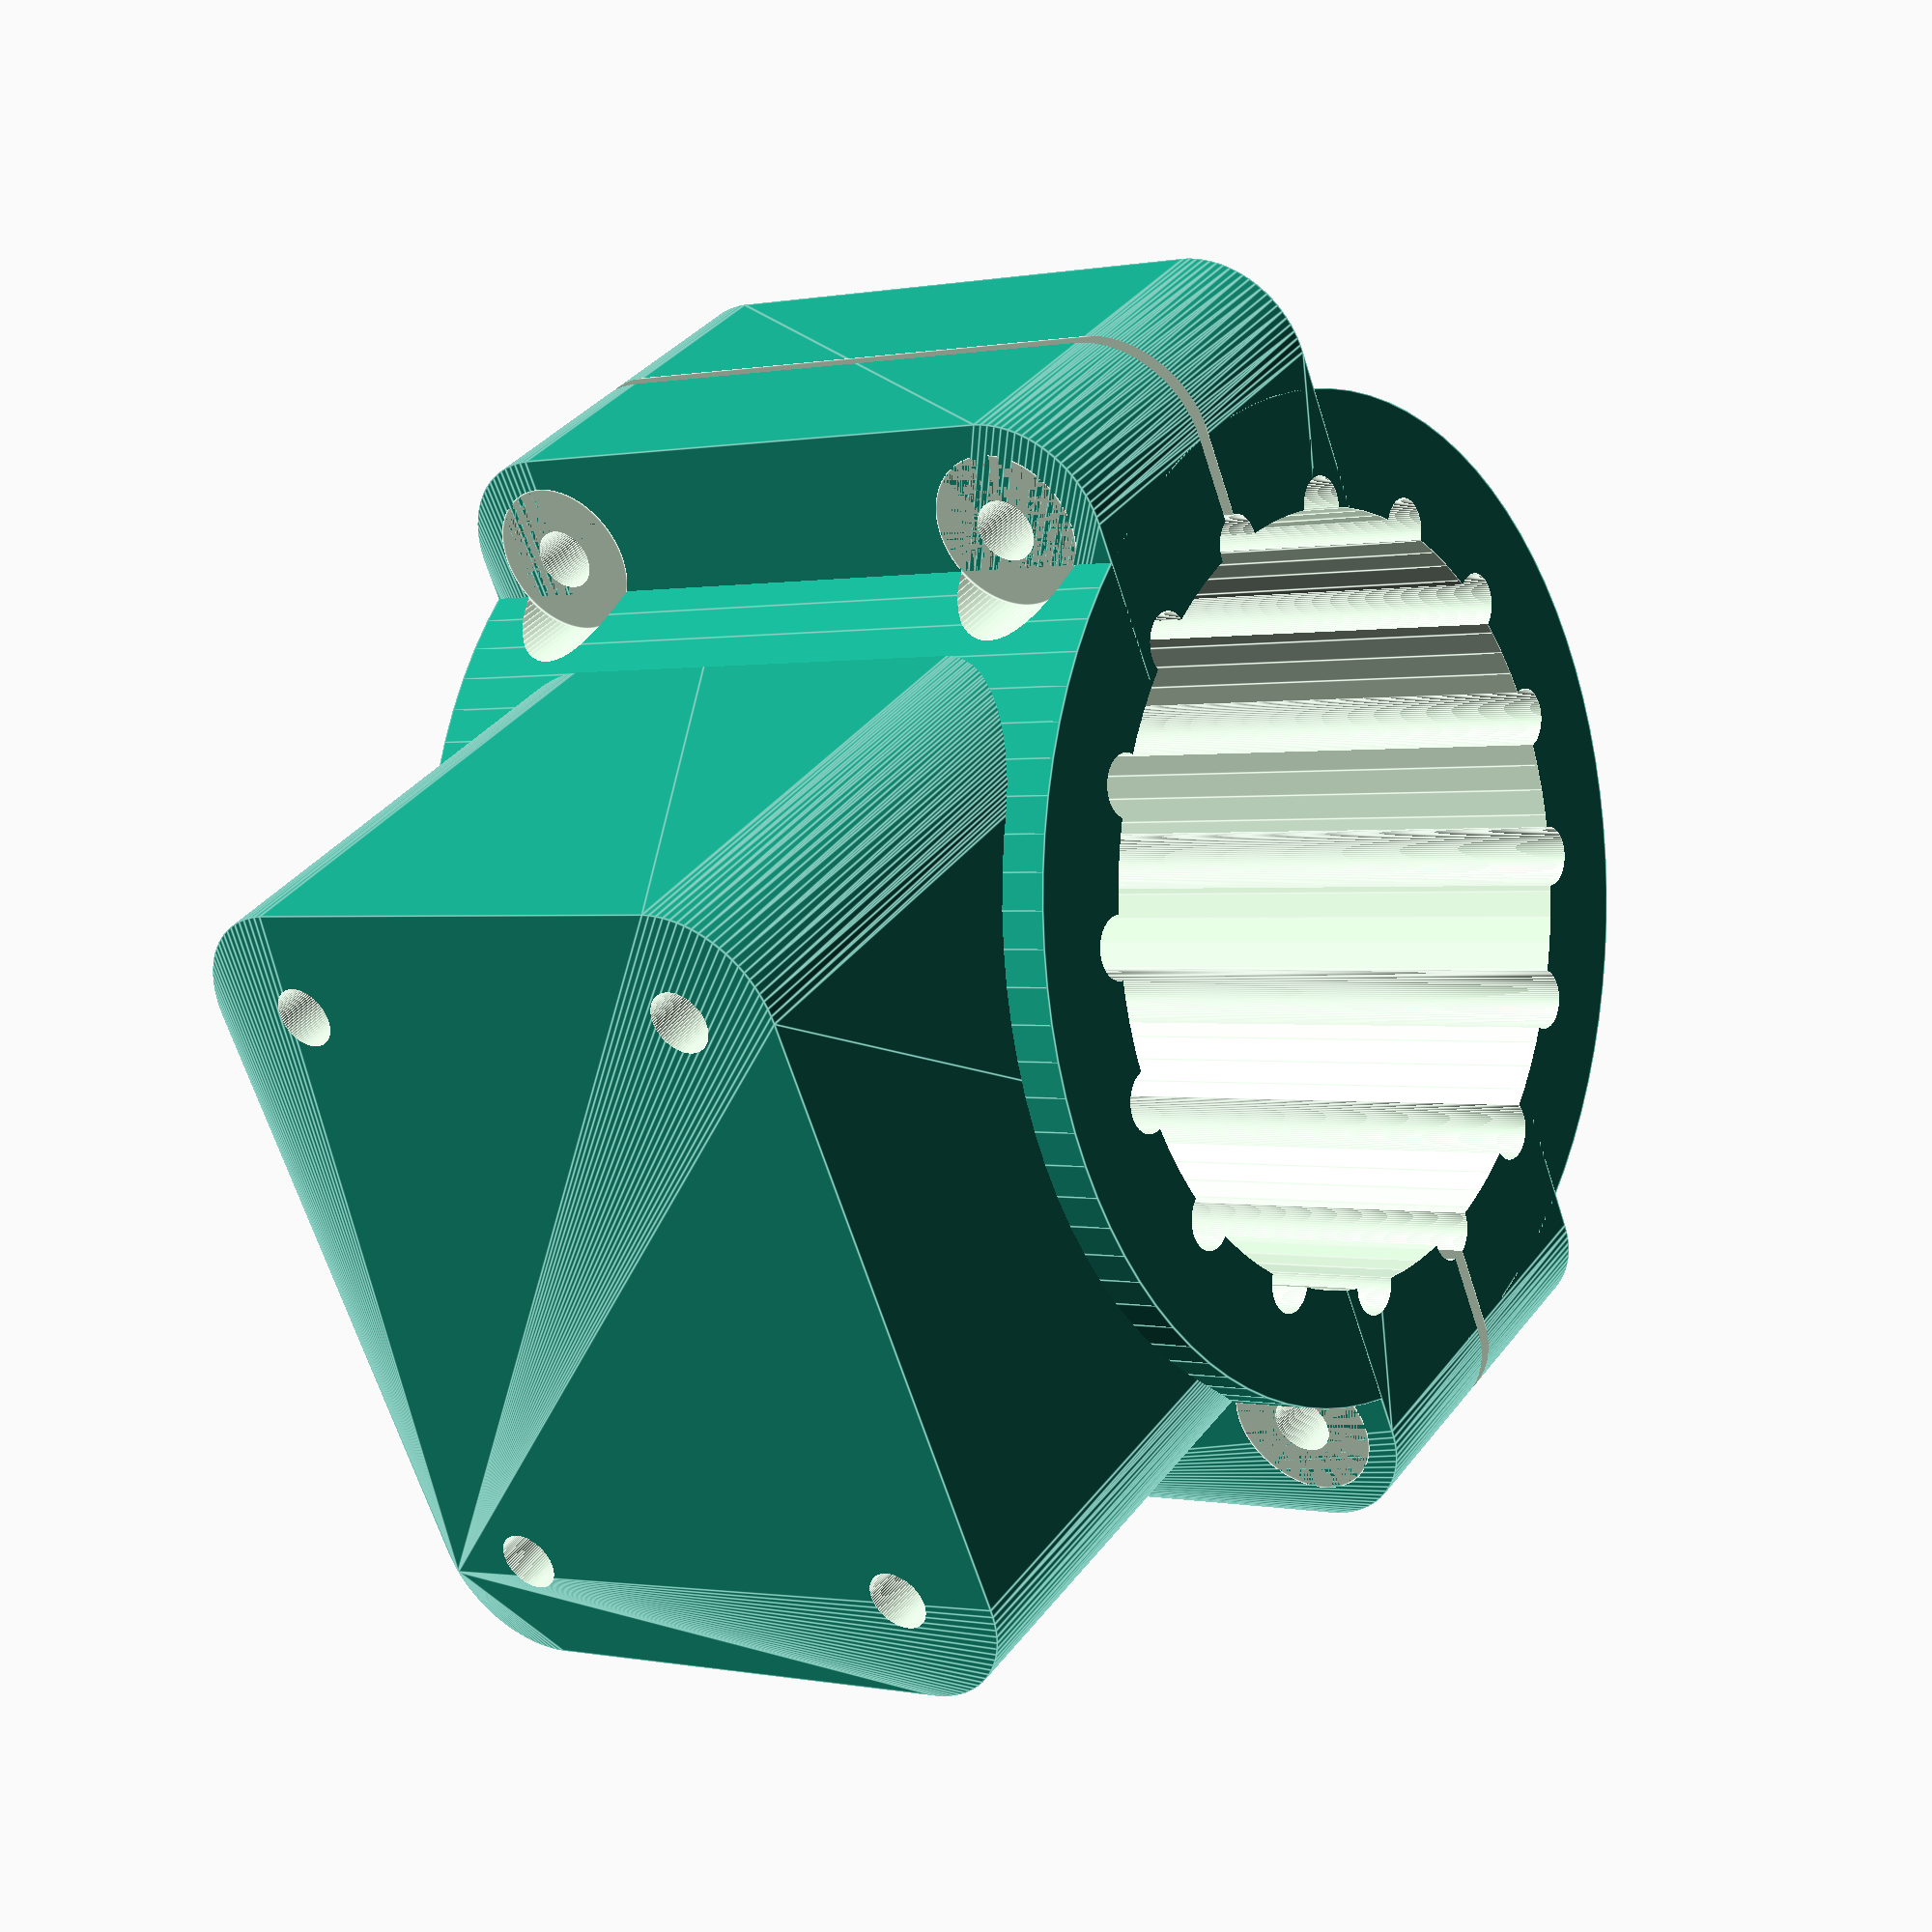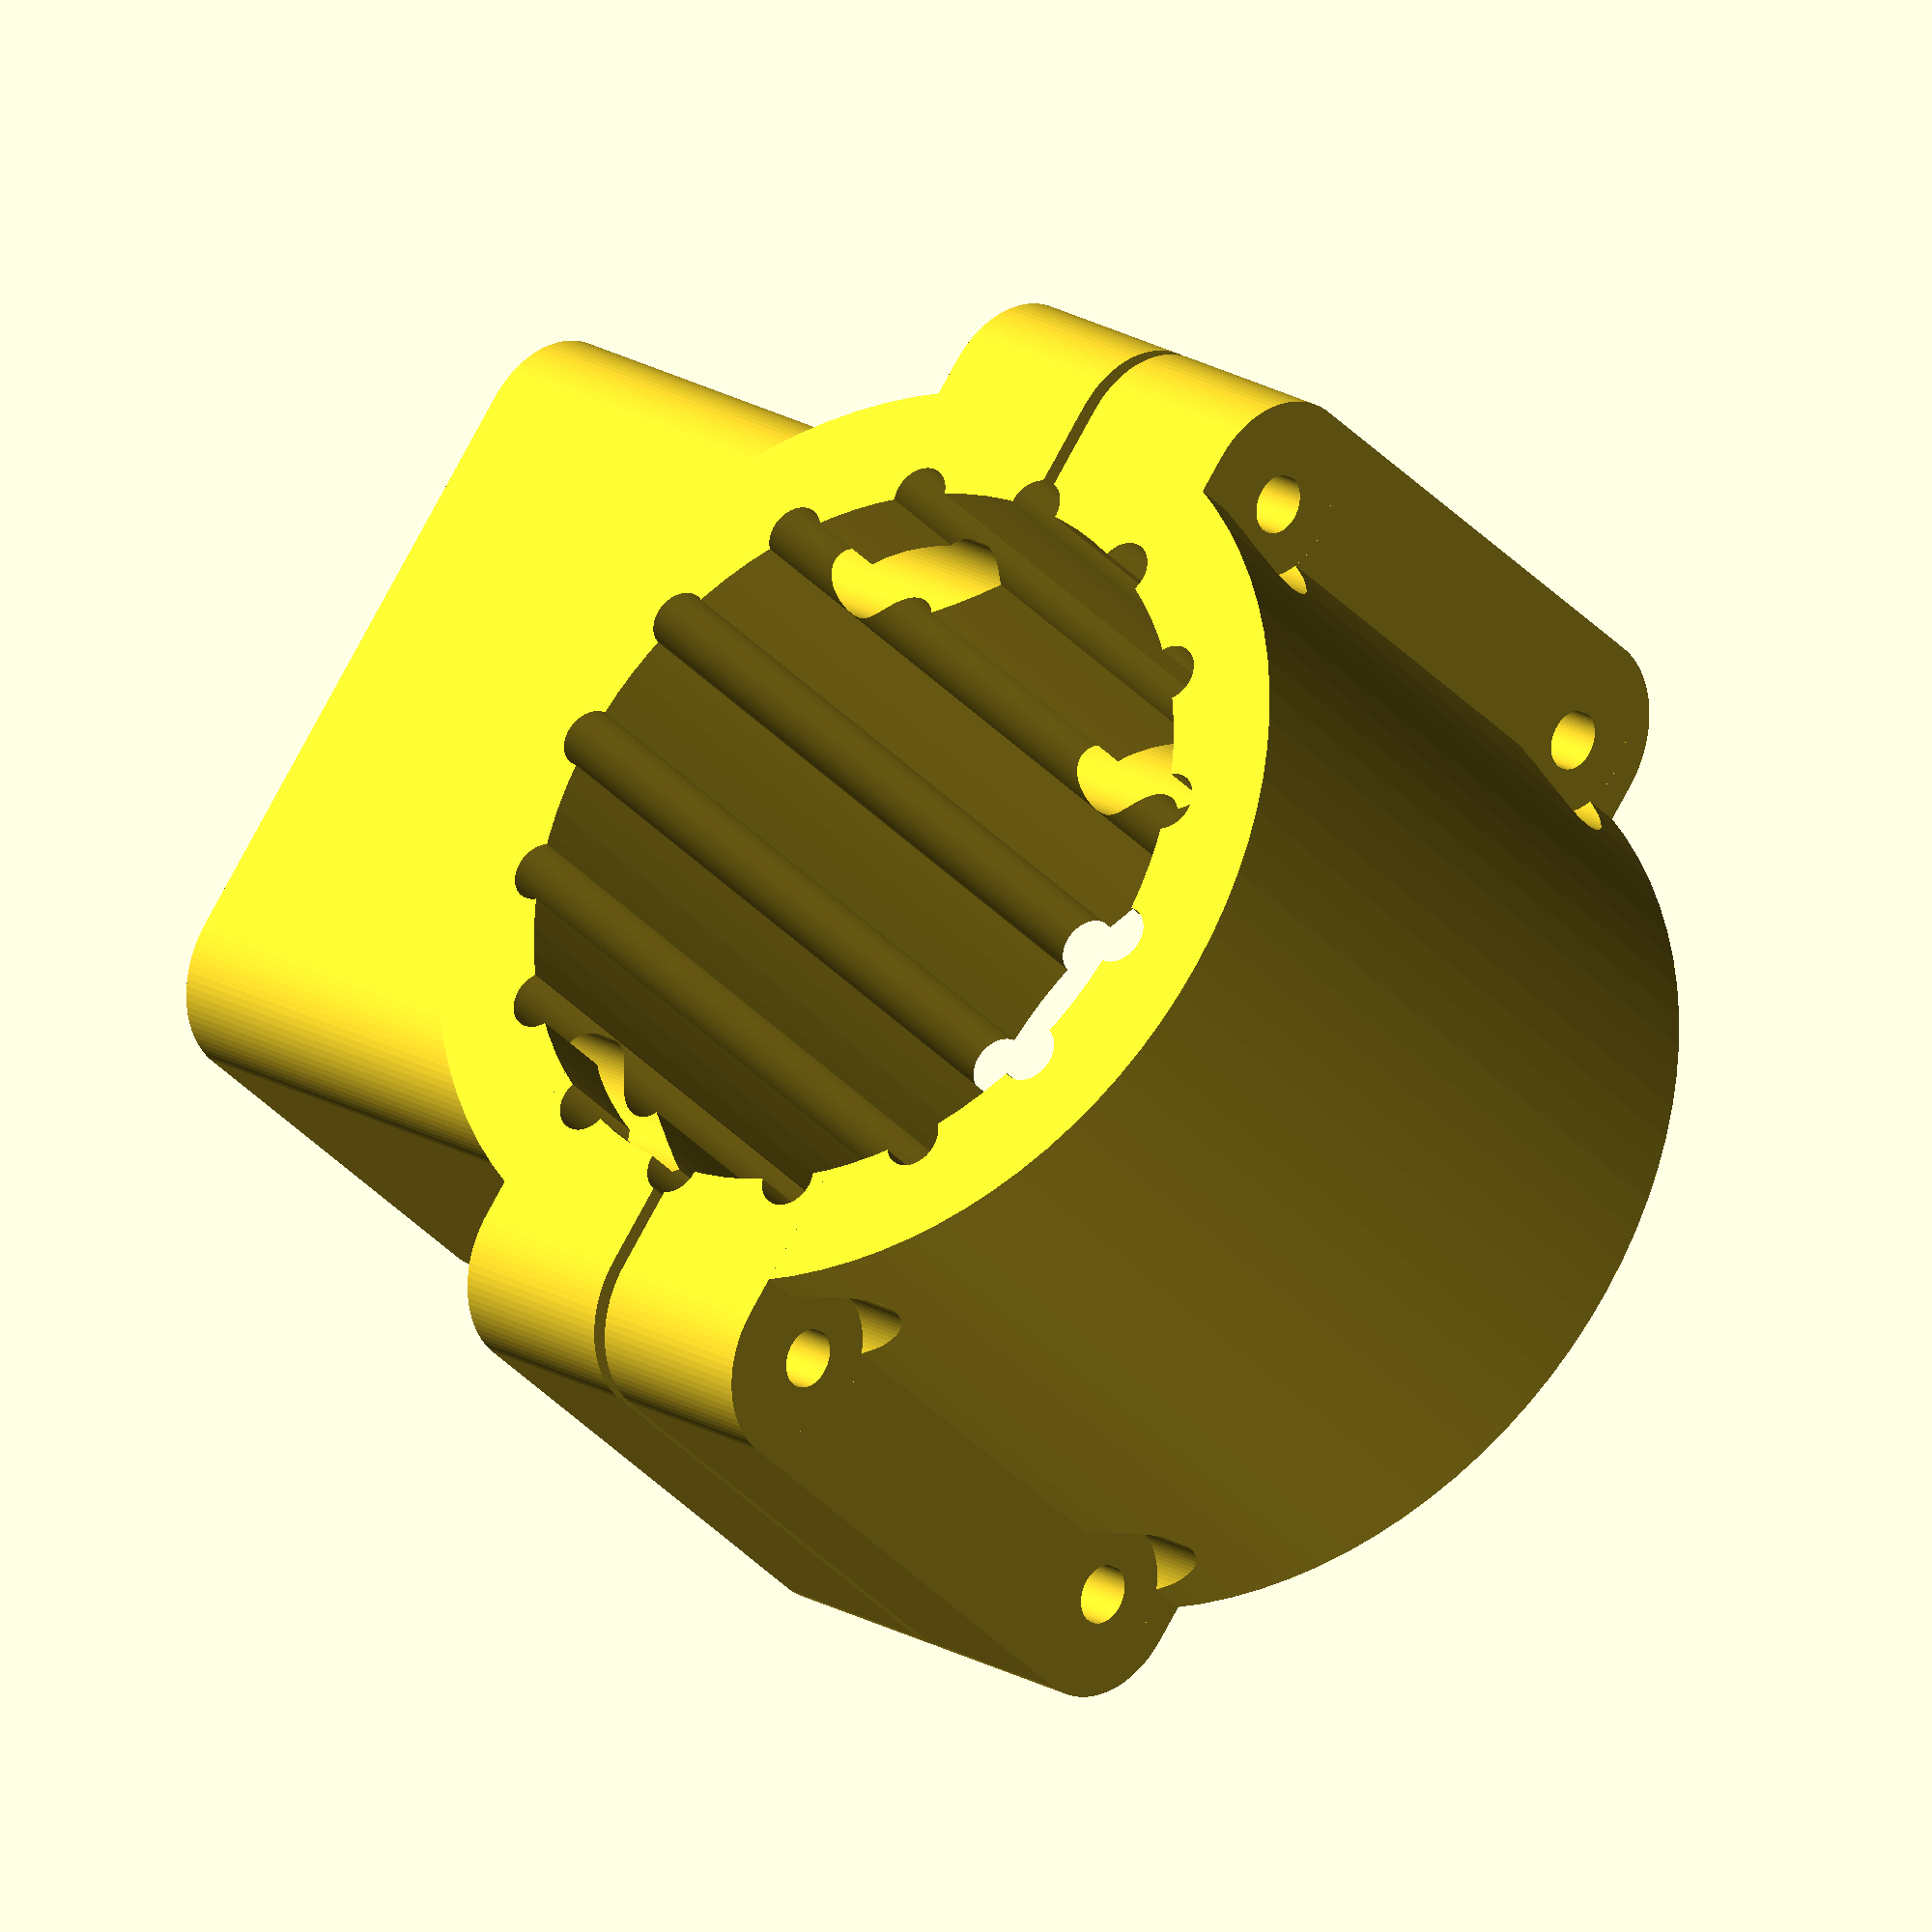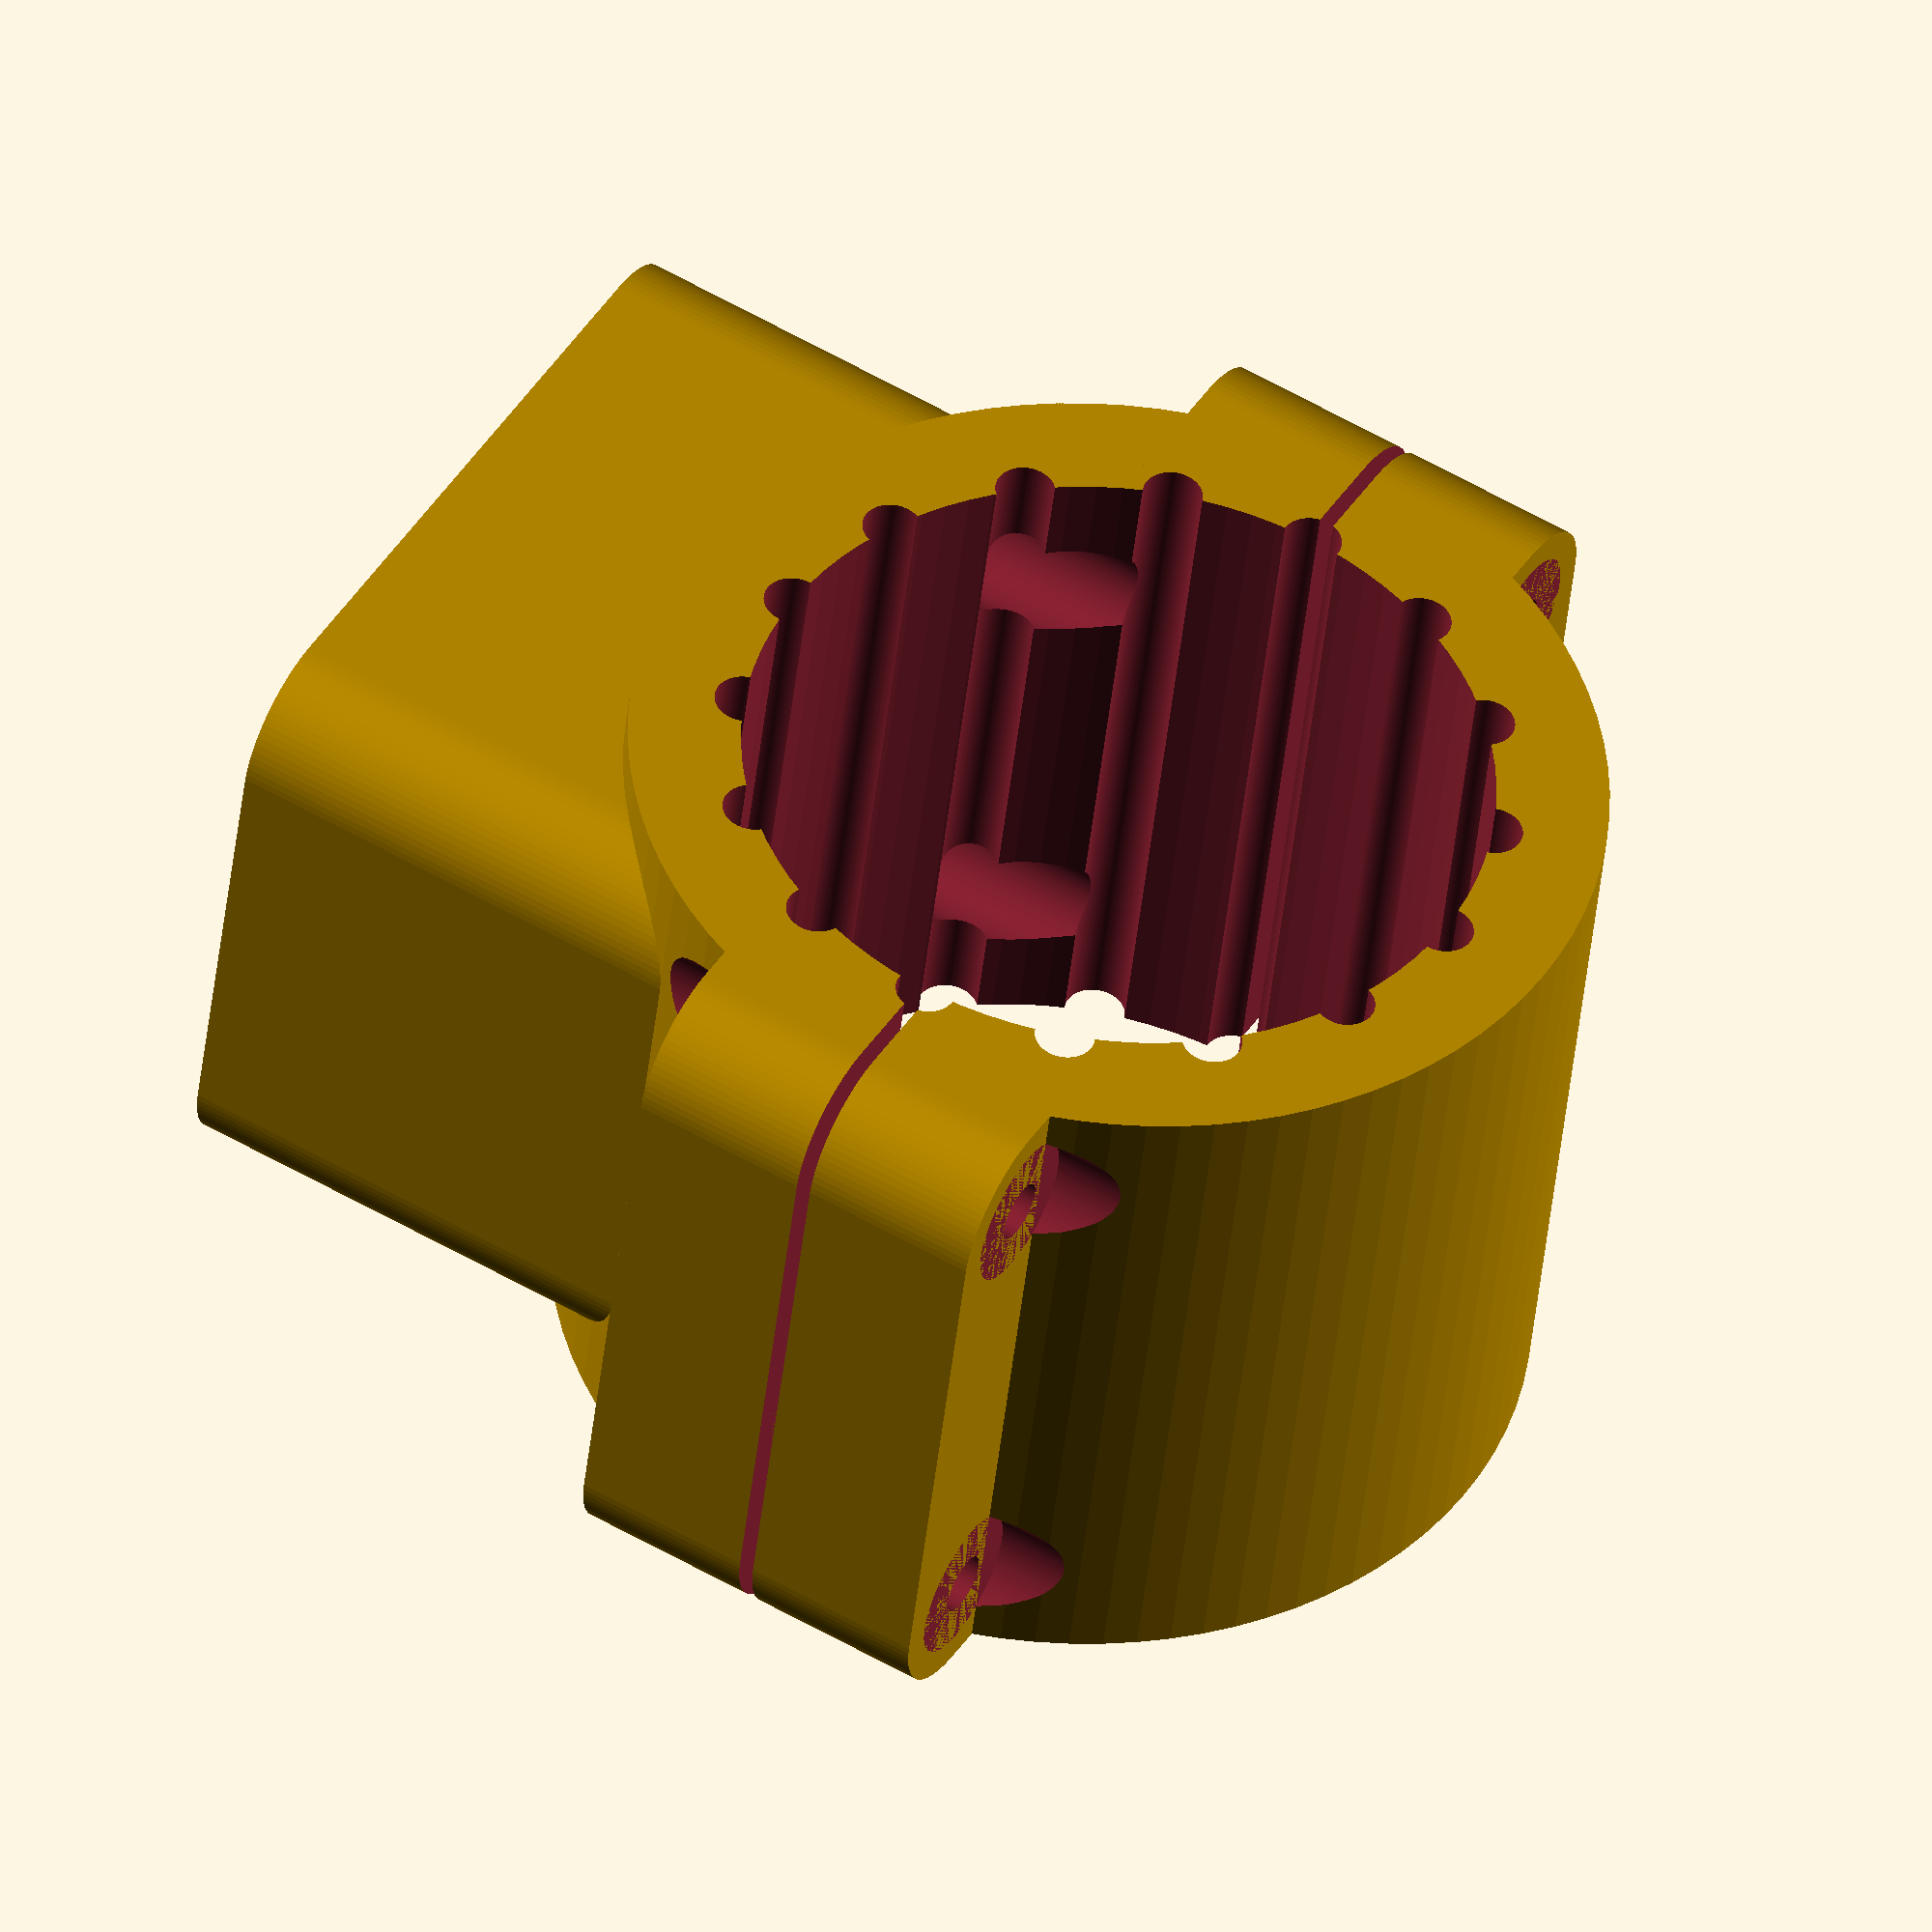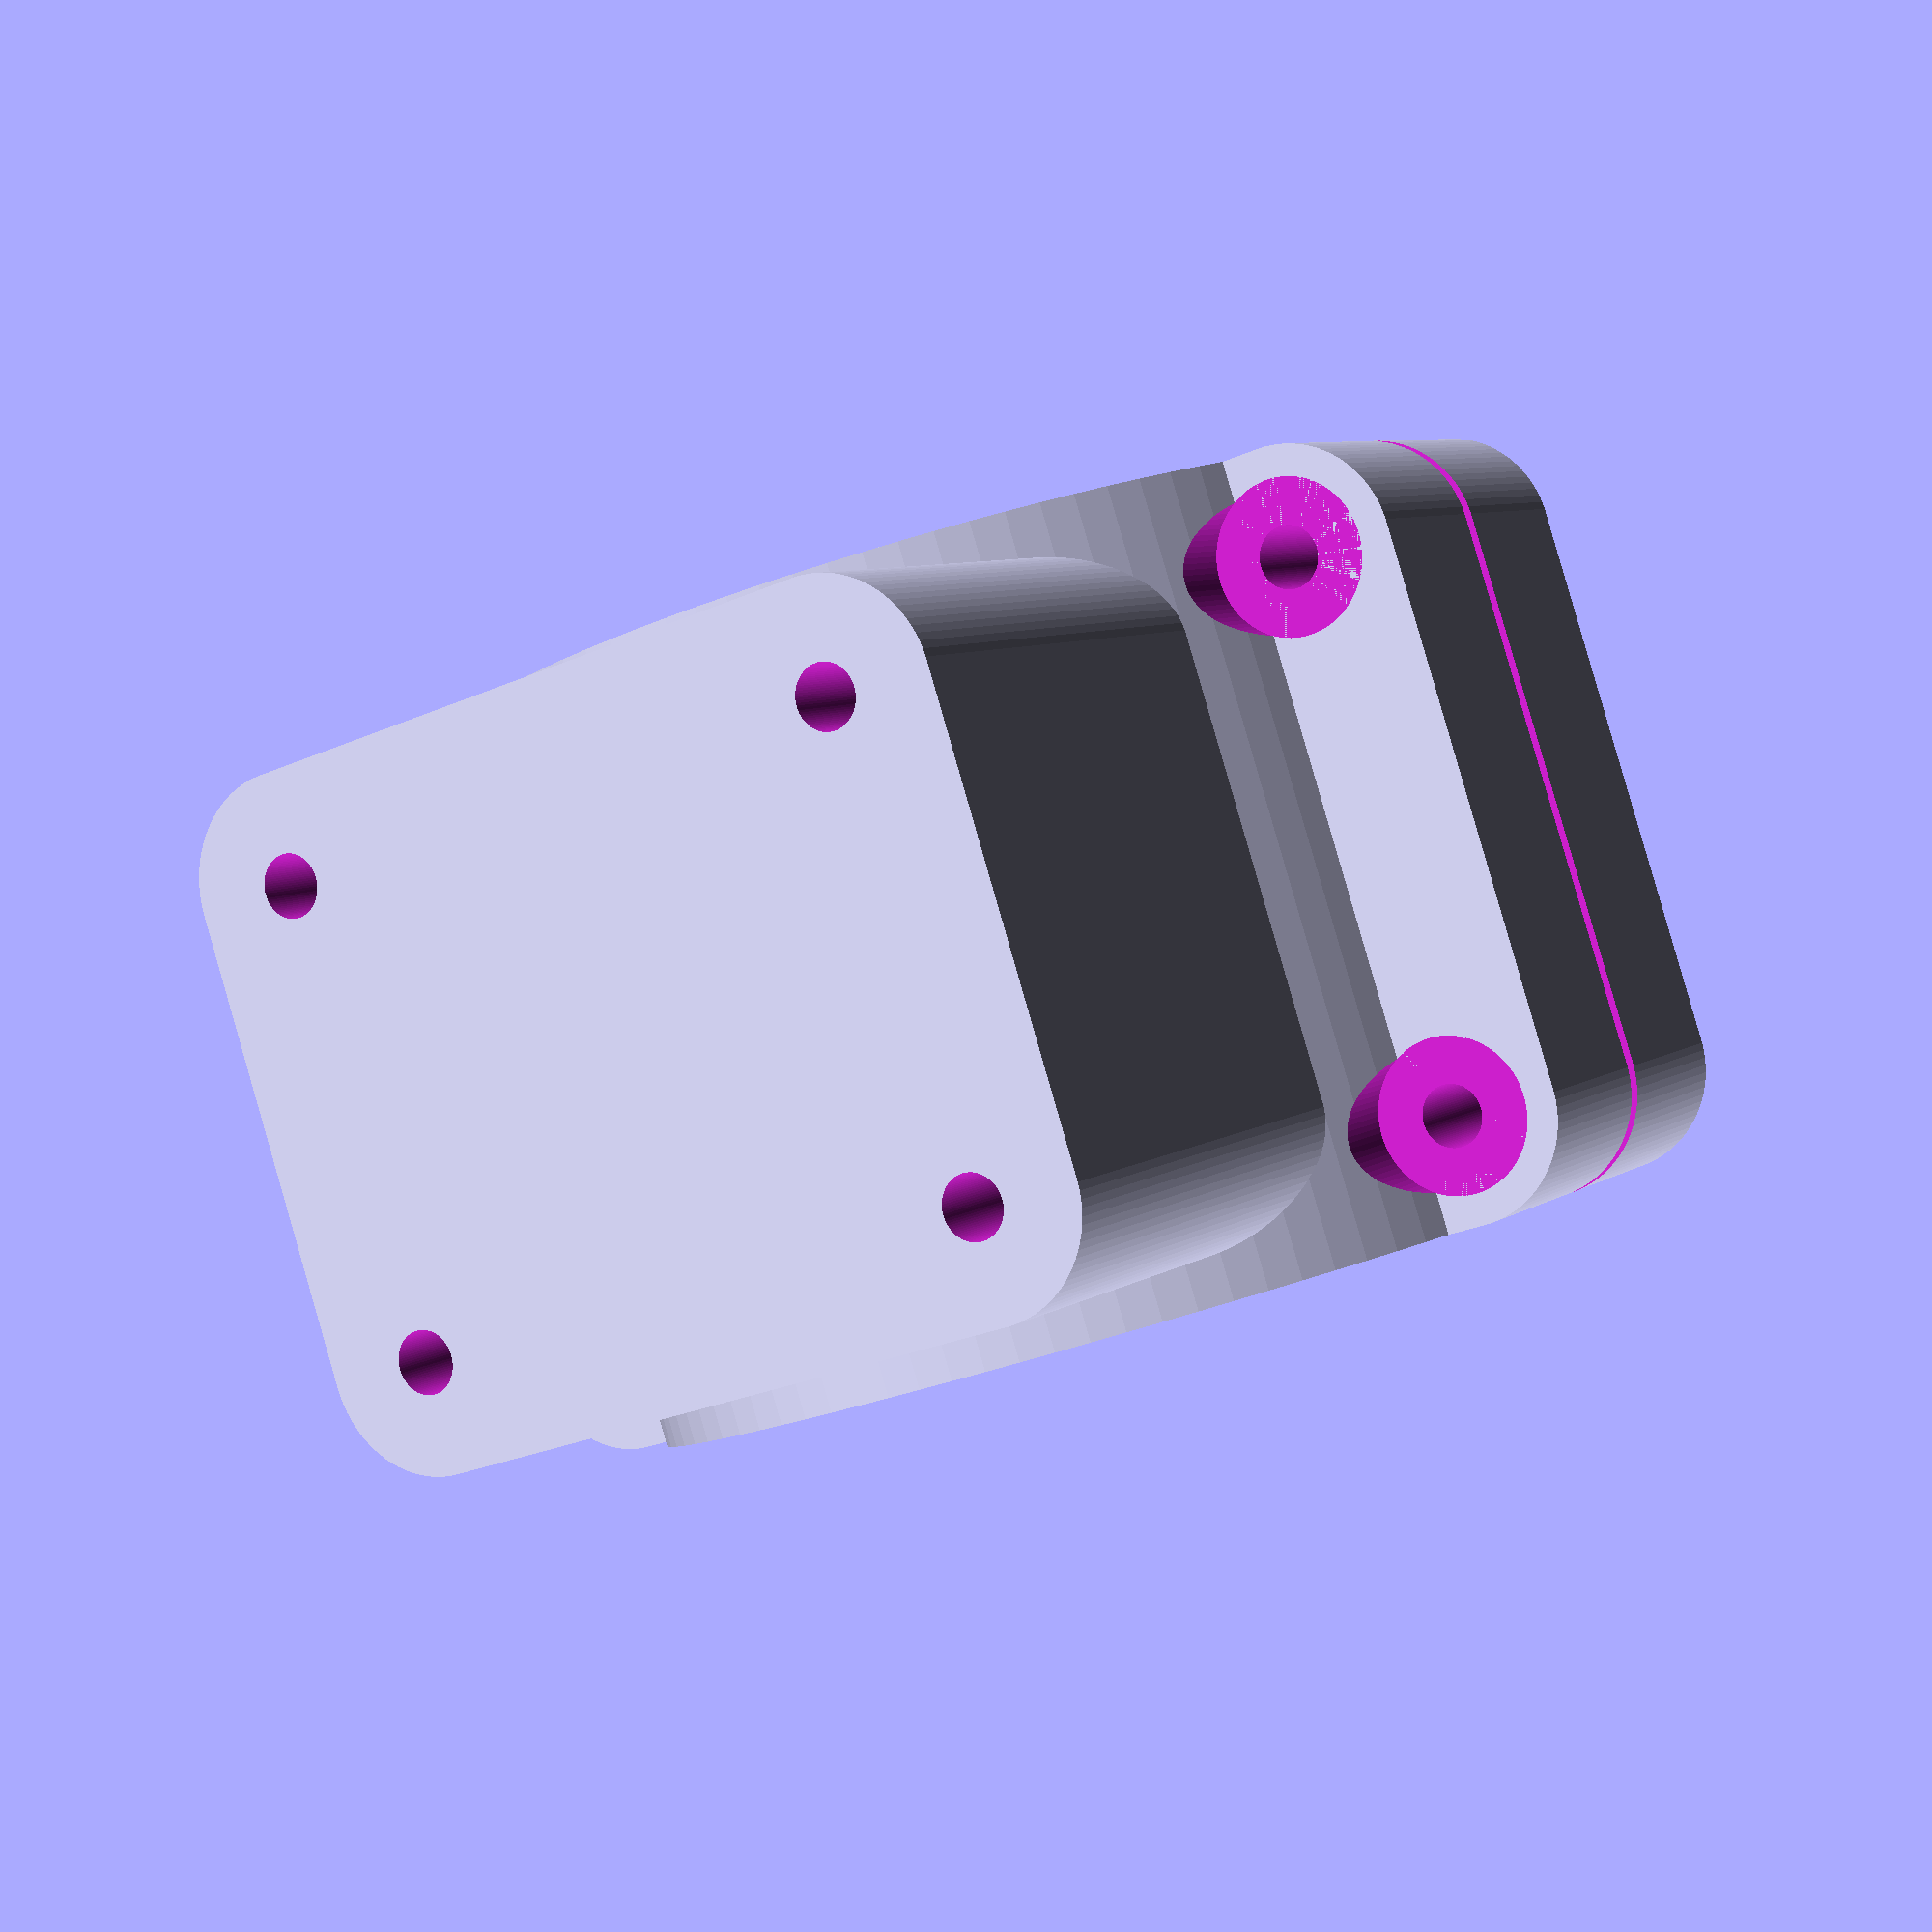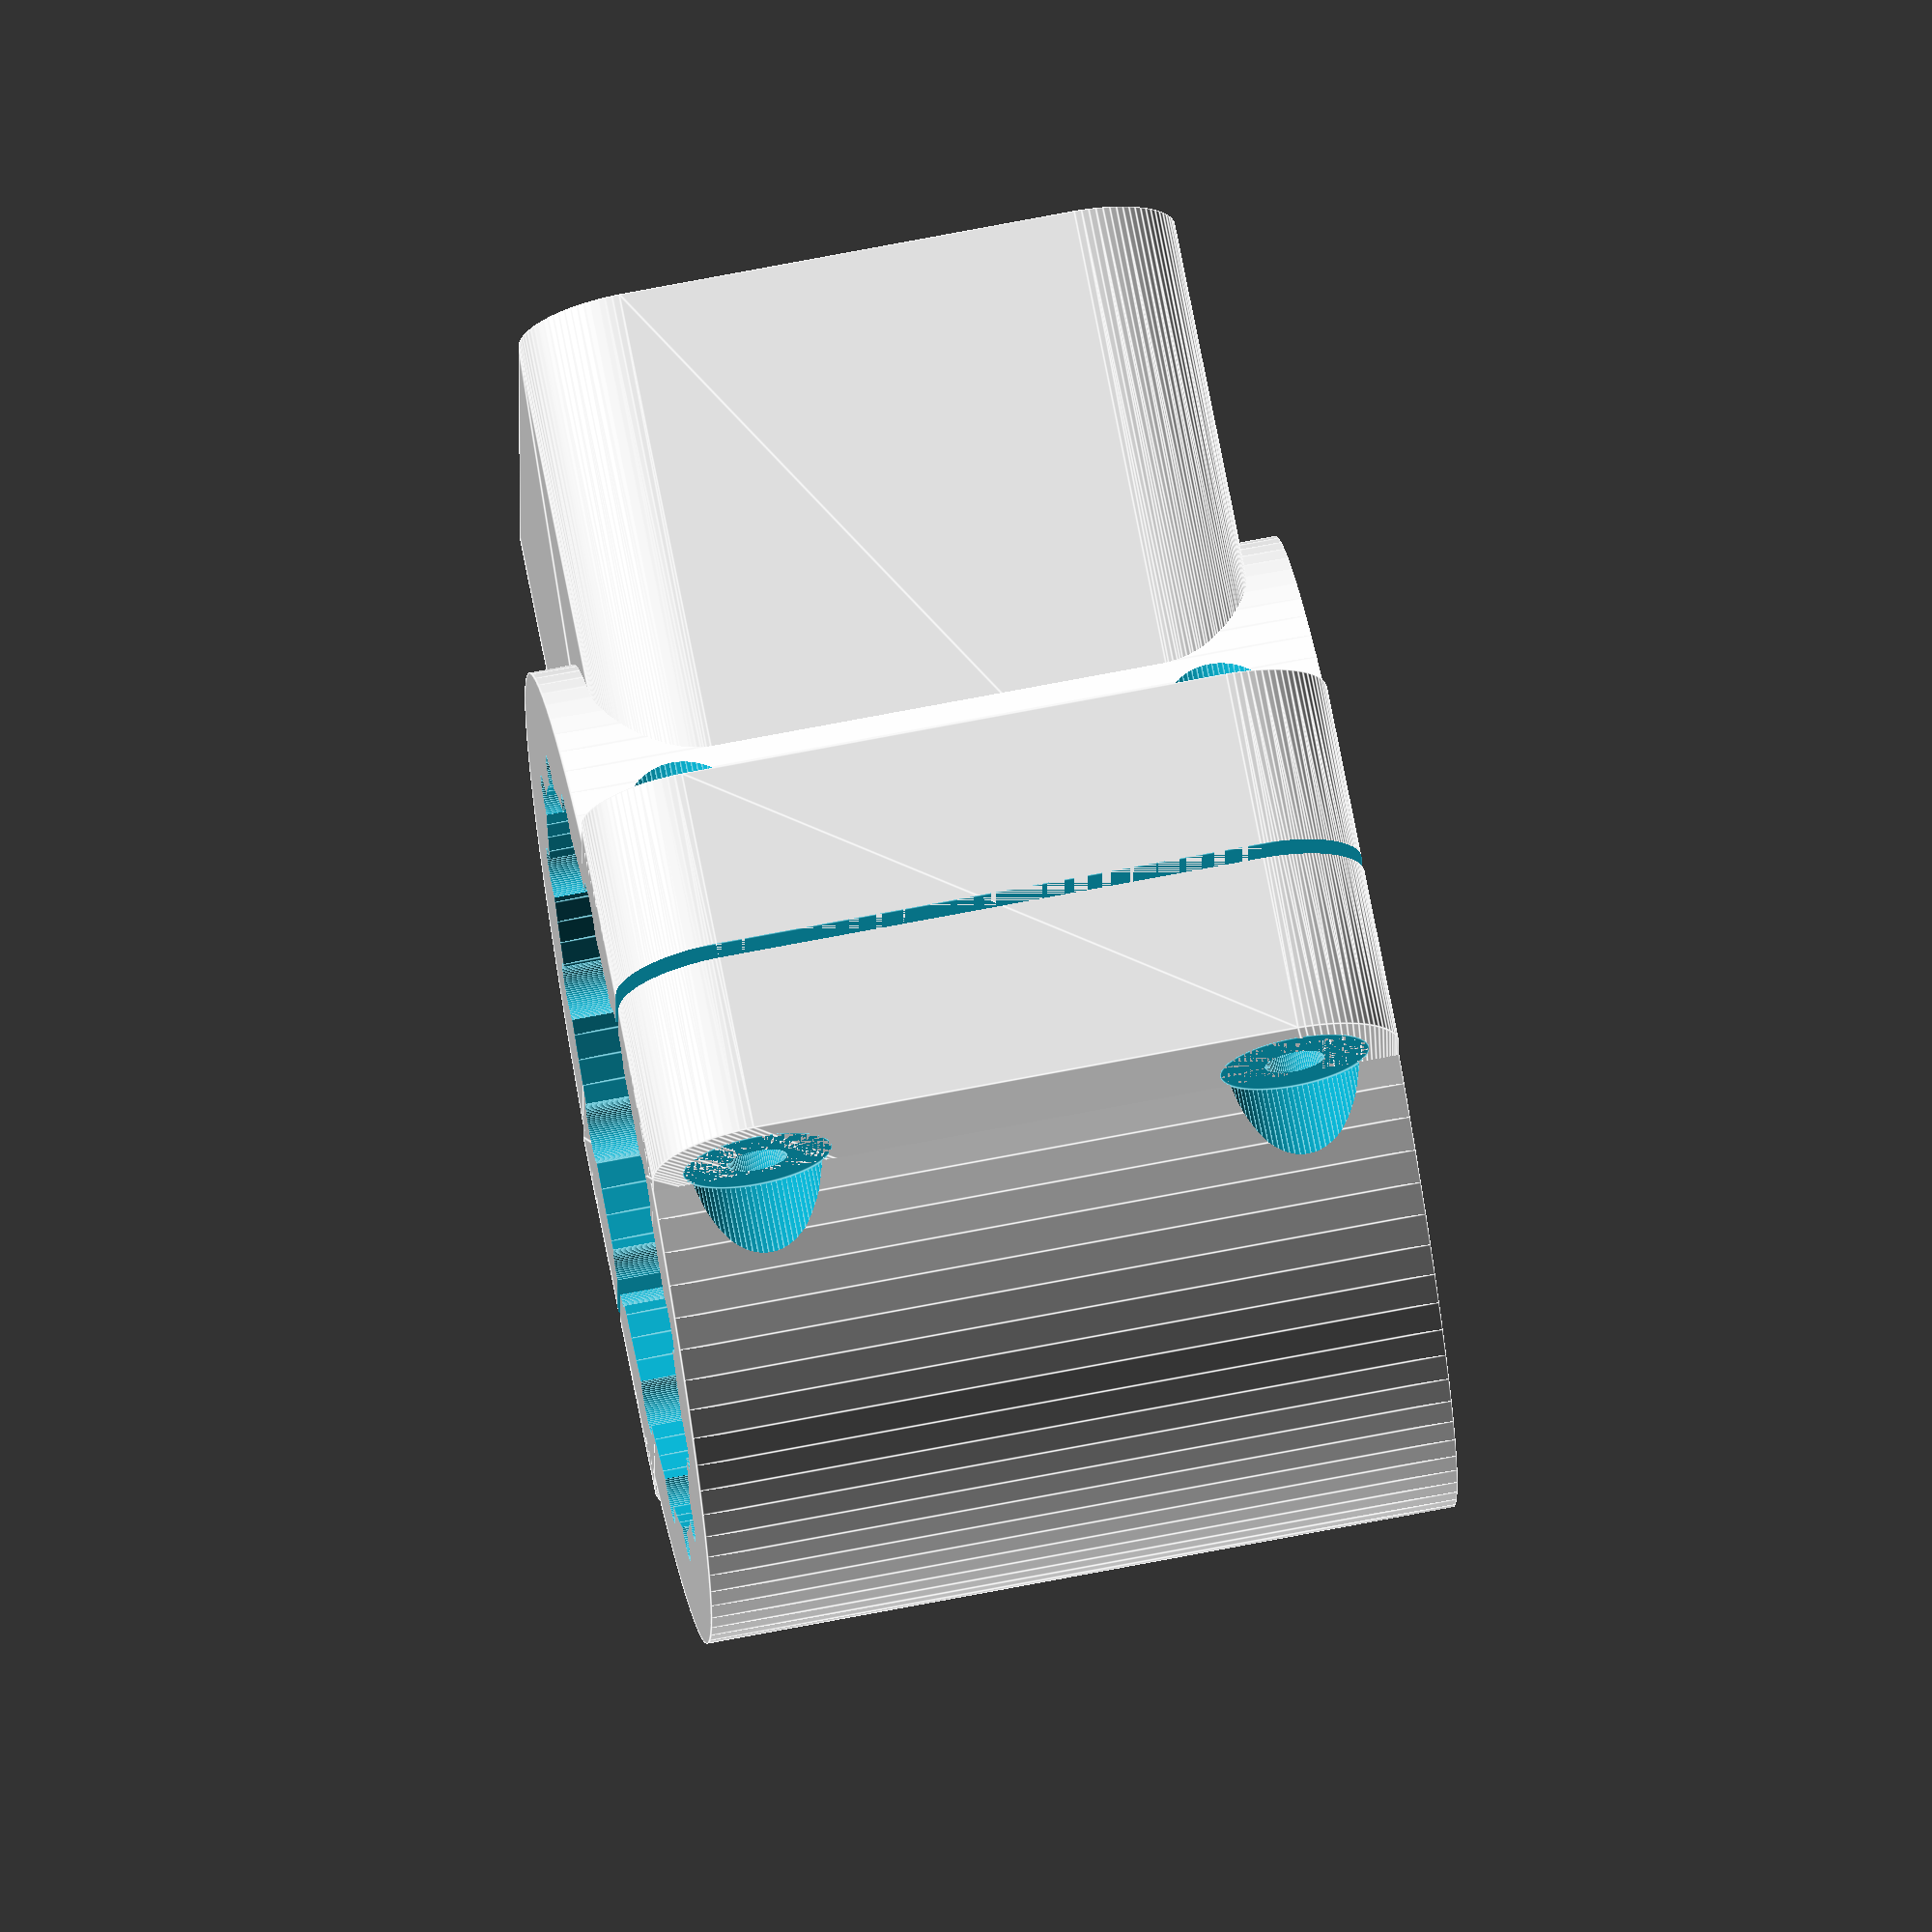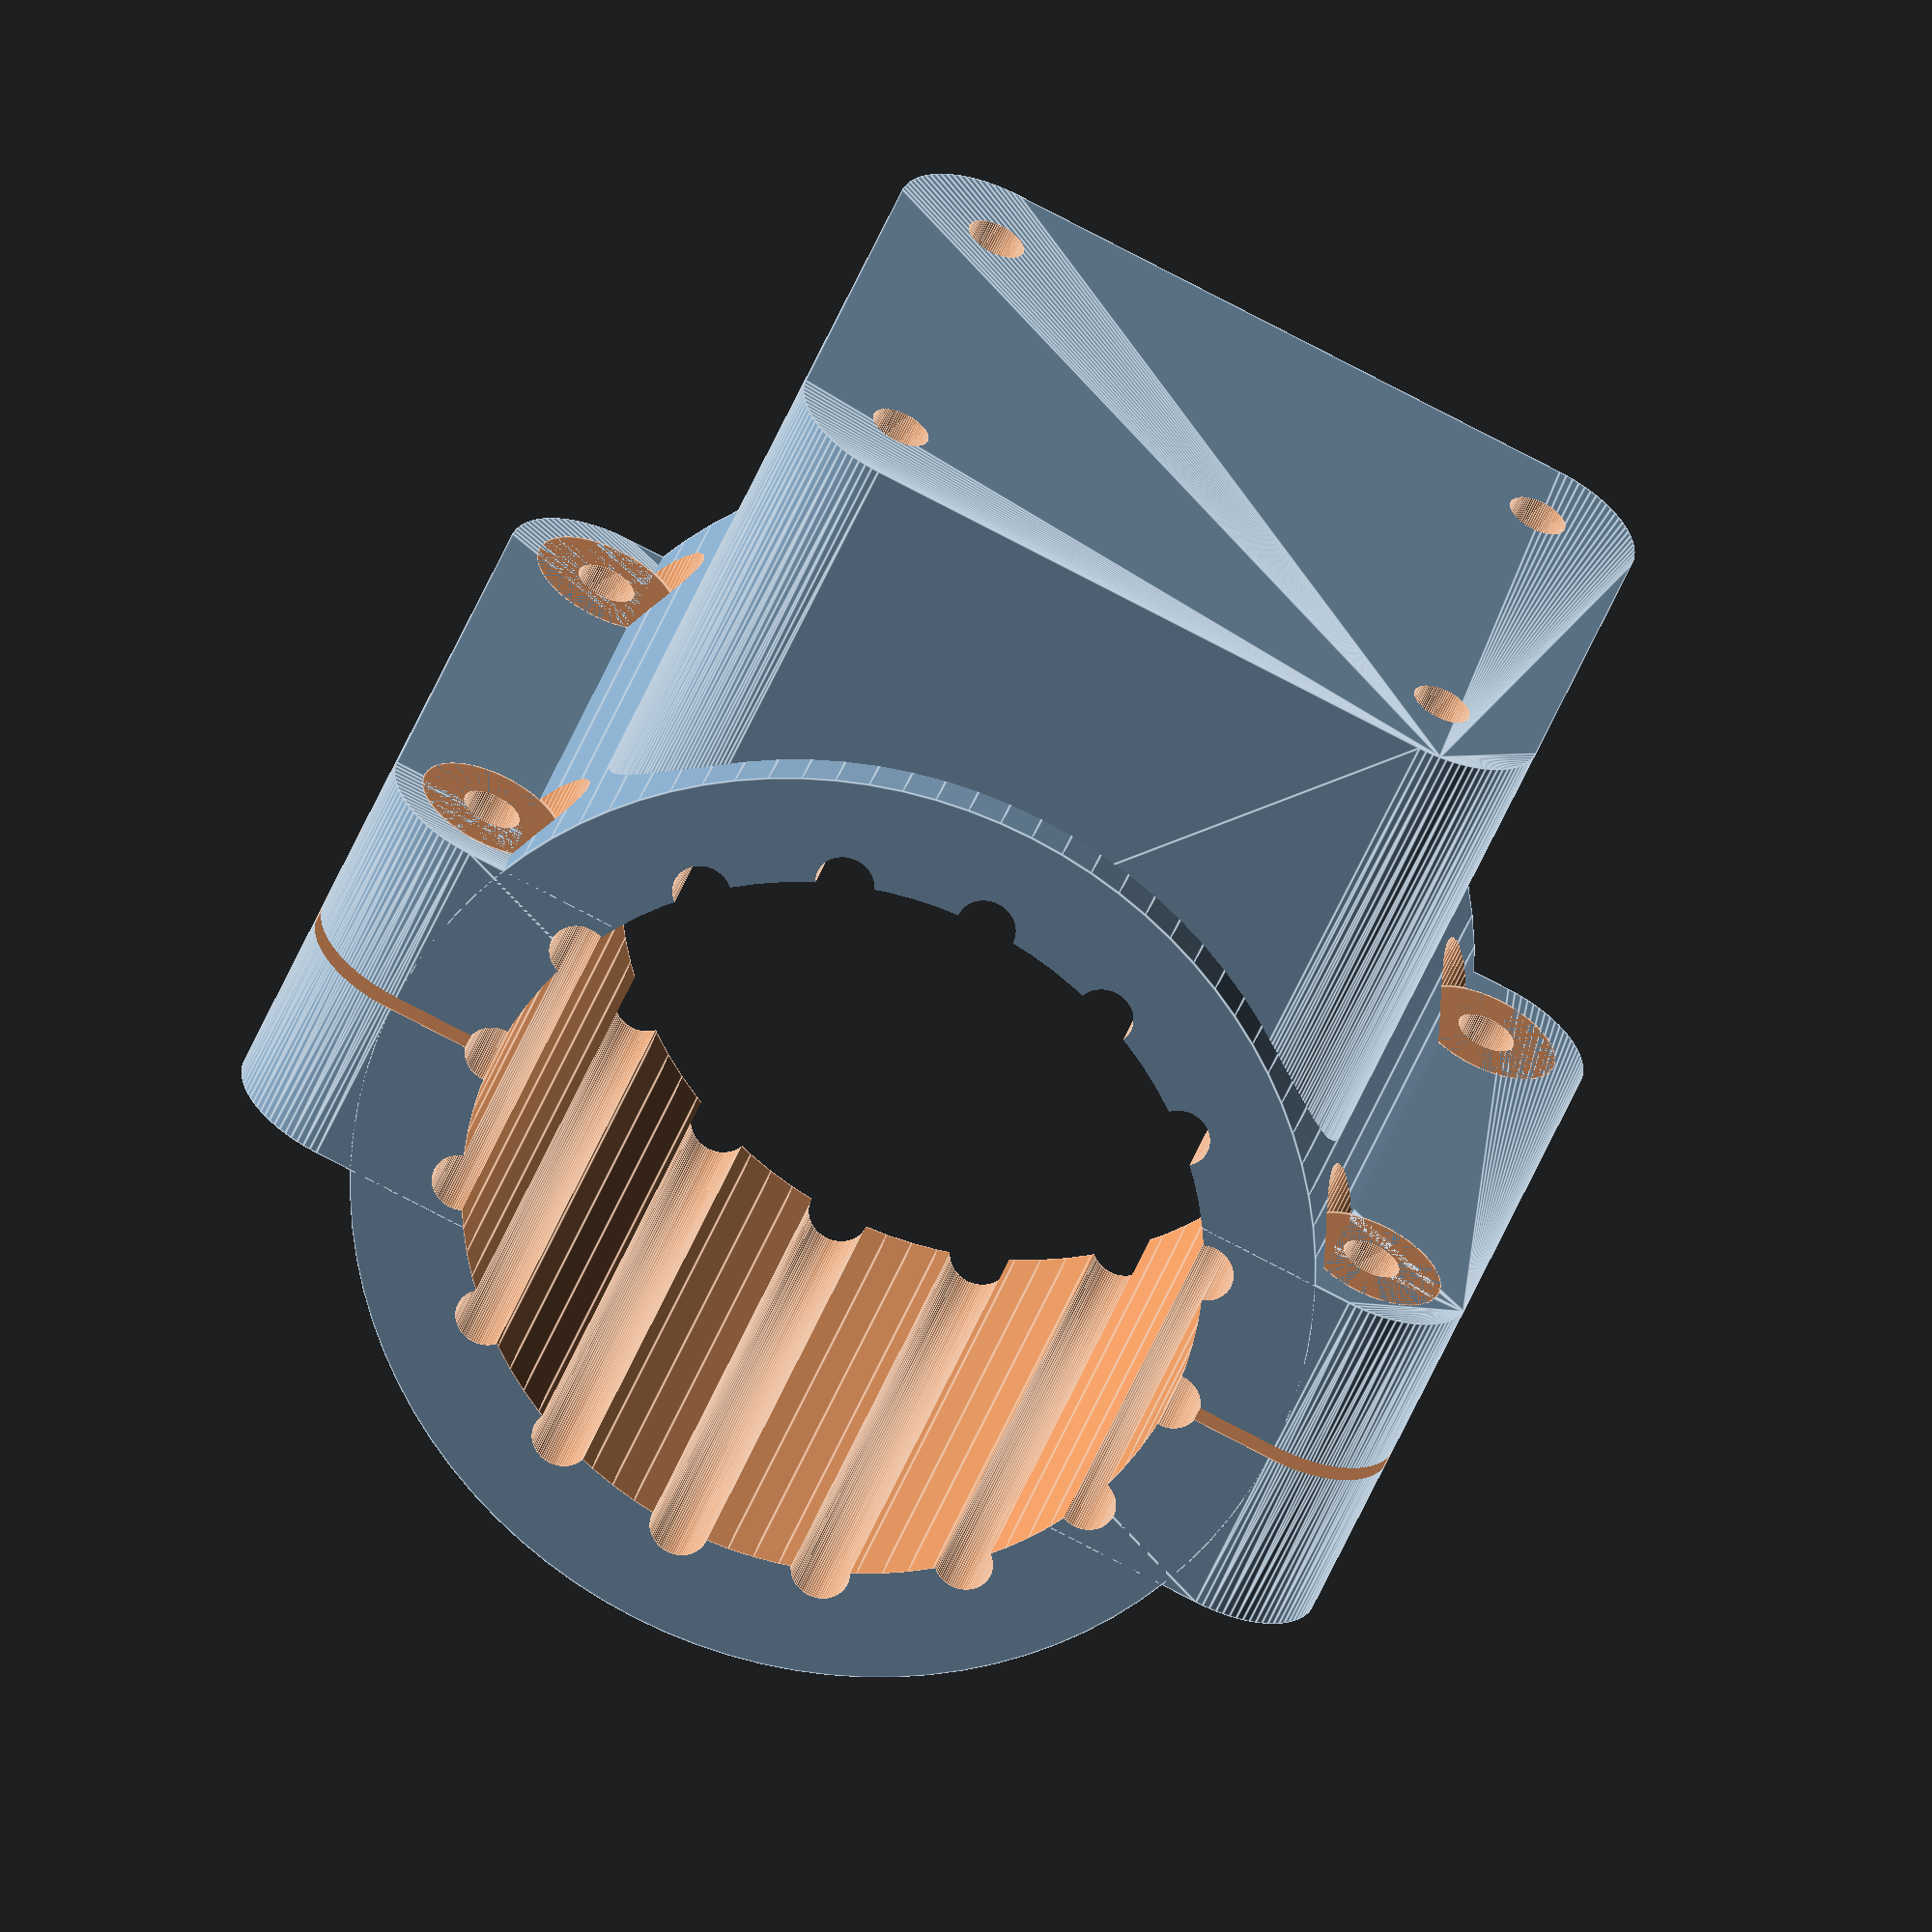
<openscad>
router=100;
router_h=100;

// assumed to be square
screws_y=80;
screws_z=60;

$fn=90;

mount_wall=10;

mount_bolt=8;

wall=15;

groove=8;

grooves=16;

lock_x=50;


lock_offset=0;
lock_bolt=8;
lock_wall=10;
lock_body=lock_wall*2+lock_bolt;

lock_y=router+wall*2+lock_wall*2+lock_offset*2+lock_bolt;

lock_head=20;


gap=2;

gap_y=wall+lock_offset+lock_wall;
gap_angle=45;


gap_offset=tan(gap_angle)*gap_y/2-3;

pad=0.1;

bit_x=100; // bit to mount surface

mount_head=15; // diamter of mount bolt head
mount_head_h=5;
mount_bolt_h=30;

module dirror_x() {
    children();
    mirror([1,0])
    children();
}


module dirror_y() {
    children();
    mirror([0,1])
    children();
}

module dirror_z() {
    children();
    mirror([0,0,1])
    children();
}

module router() {
    translate([0,0,-pad]) {
        cylinder(d=router,h=router_h+pad*2);
        for(z=[0:360/grooves:359])
        rotate([0,0,z])
        translate([router/2,0])
        cylinder(d=groove,h=router_h+pad*2);
    }
}

module place_locks() {
    translate([0,0,router_h/2])
    dirror_y()
    dirror_z()
    translate([0,router/2+wall+lock_offset,-router_h/2+lock_body/2])
    rotate([0,90,0])
    children();
}

module body() {
    cylinder(d=router+wall*2,h=router);

    //translate([0,0,router_h/2]) cube([lock_x,lock_y,router_h],center=true);

    hull()
    place_mounts()
    mount_bolt_body();

    hull()
    place_locks()
    lock_bolt_body();
}

module gap() {
    translate([0,0,router_h/2])
    cube([gap,lock_y,router_h+pad*2],center=true);
}

module fancy_gap() {
    dirror_y()
    translate([-gap_offset,router/2+gap_y/2,-pad])
    dirror_y()
    rotate([0,0,-gap_angle])
    cube([gap,gap_y,router_h+pad*2]);
}

module place_mounts() {
    translate([0,0,router_h/2])
    dirror_y()
    dirror_z()
    translate([-bit_x,screws_y/2,screws_z/2])
    rotate([0,90])
    children();
}

module lock_bolt_body() {
    cylinder(d=lock_body,h=lock_x,center=true);
}

module mount_bolt_body() {
    cylinder(d=mount_bolt+mount_wall*2,h=bit_x);
}

module lock_bolt() {
    cylinder(d=lock_bolt,h=lock_x+pad*2,center=true);
    dirror_z()
    translate([0,0,lock_x/2])
    cylinder(d=lock_head,h=router);
}

module mount_bolt() {
    translate([0,0,-pad])
    cylinder(d=mount_bolt,h=bit_x+pad);
    translate([0,0,mount_bolt_h])
    cylinder(d=mount_head,h=bit_x-mount_bolt_h);
}


difference() {
    body();
    router();
    gap();

    place_mounts()
    mount_bolt();

    place_locks()
    lock_bolt();
}

</openscad>
<views>
elev=359.7 azim=330.4 roll=307.8 proj=p view=edges
elev=30.8 azim=145.6 roll=212.6 proj=o view=wireframe
elev=43.2 azim=30.7 roll=354.1 proj=o view=solid
elev=92.4 azim=300.8 roll=16.1 proj=p view=wireframe
elev=107.8 azim=179.4 roll=100.9 proj=o view=edges
elev=155.0 azim=245.6 roll=347.9 proj=o view=edges
</views>
